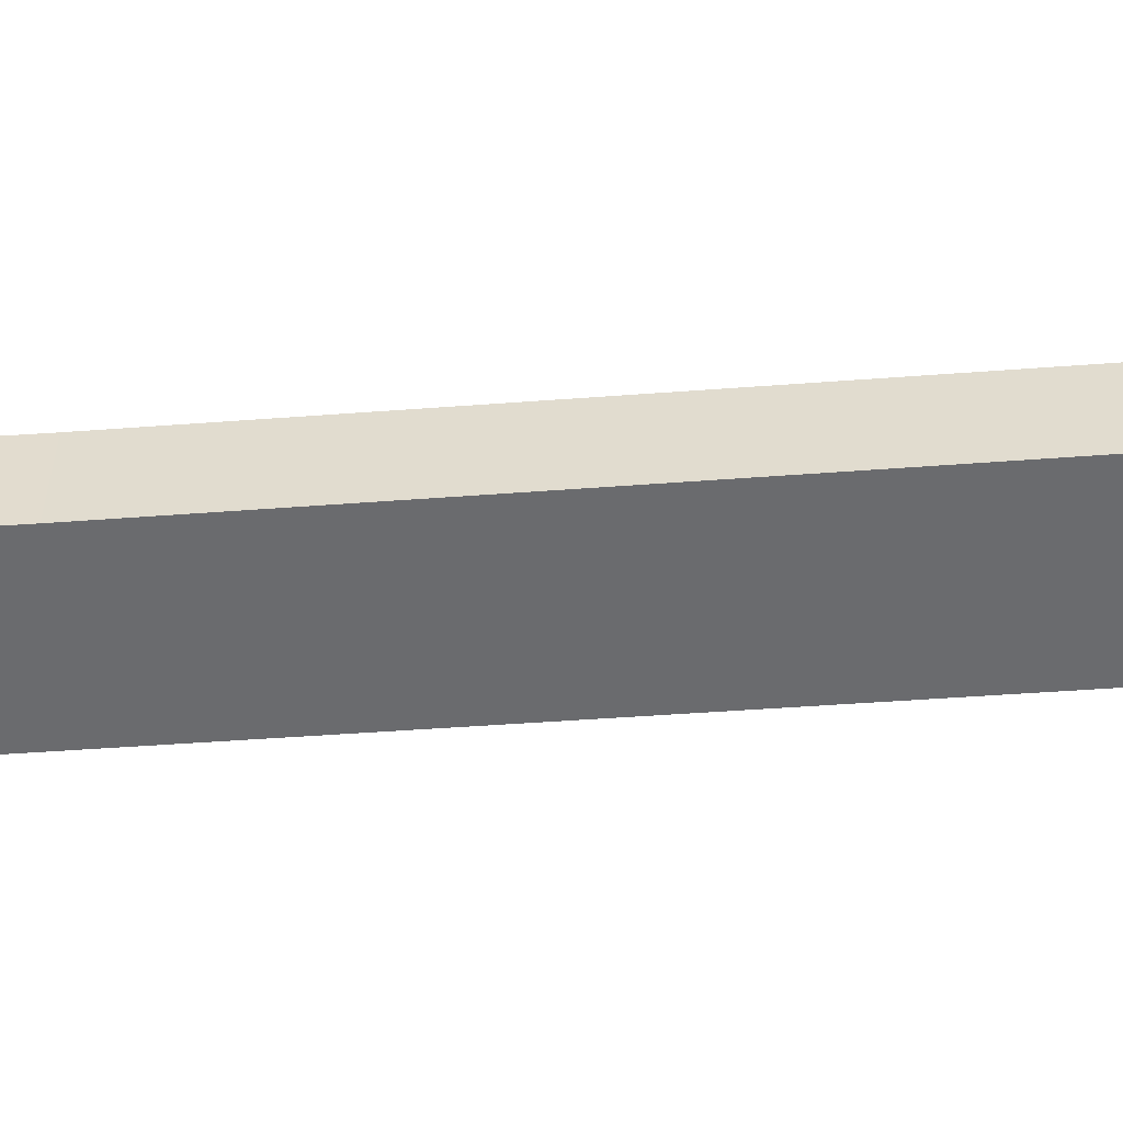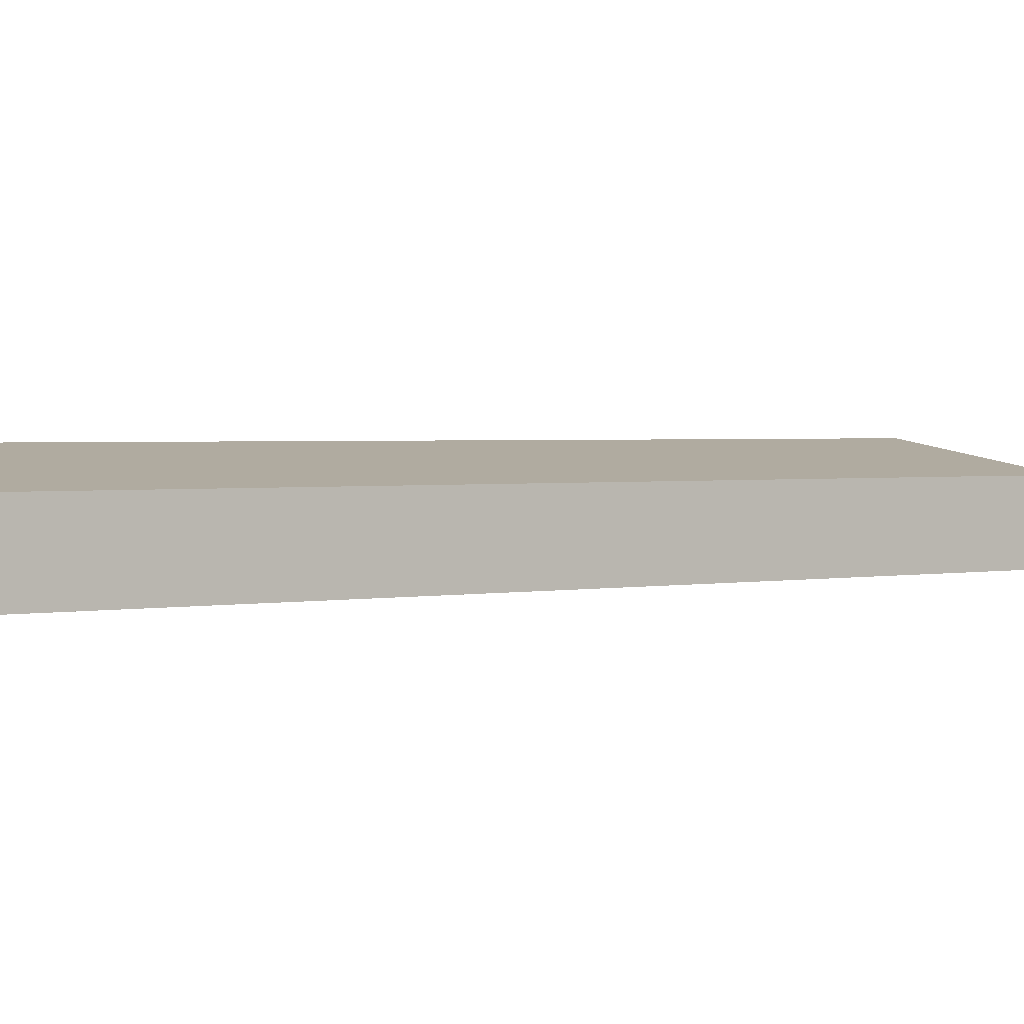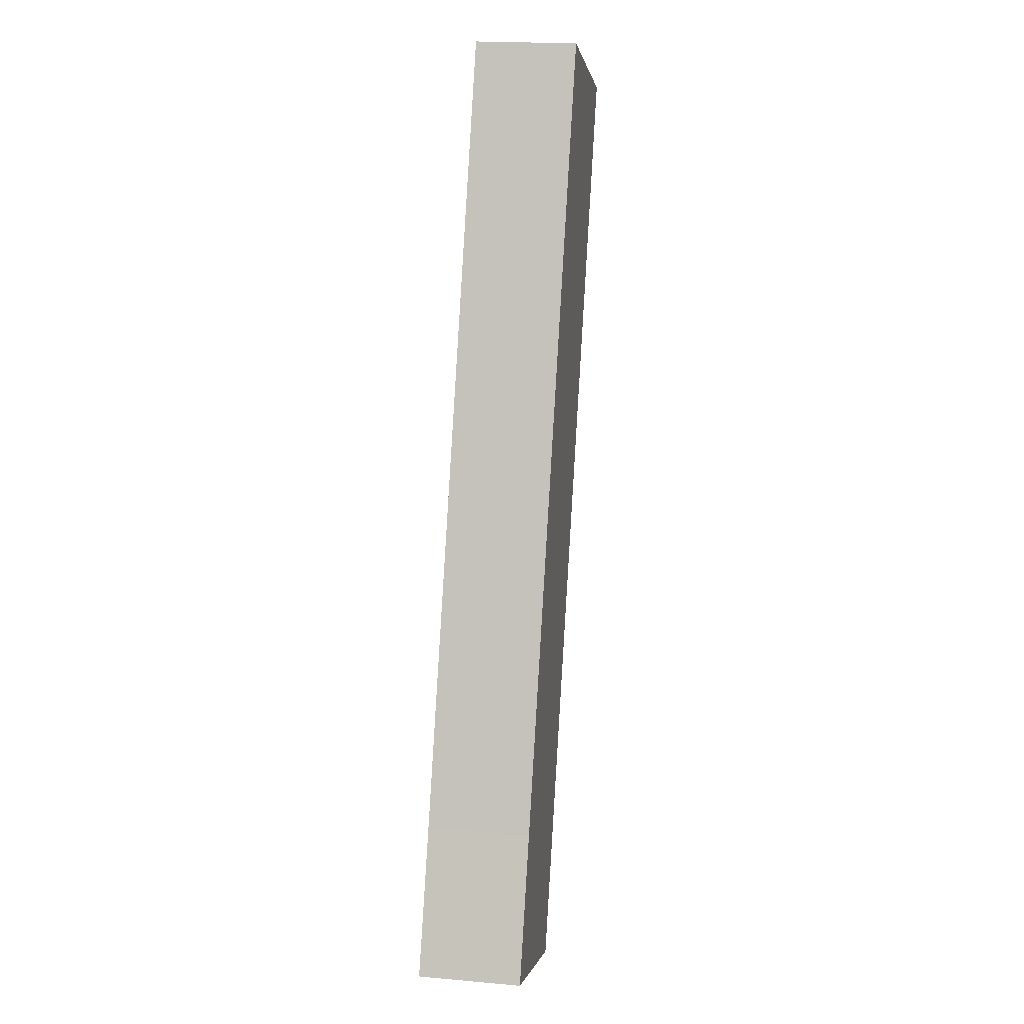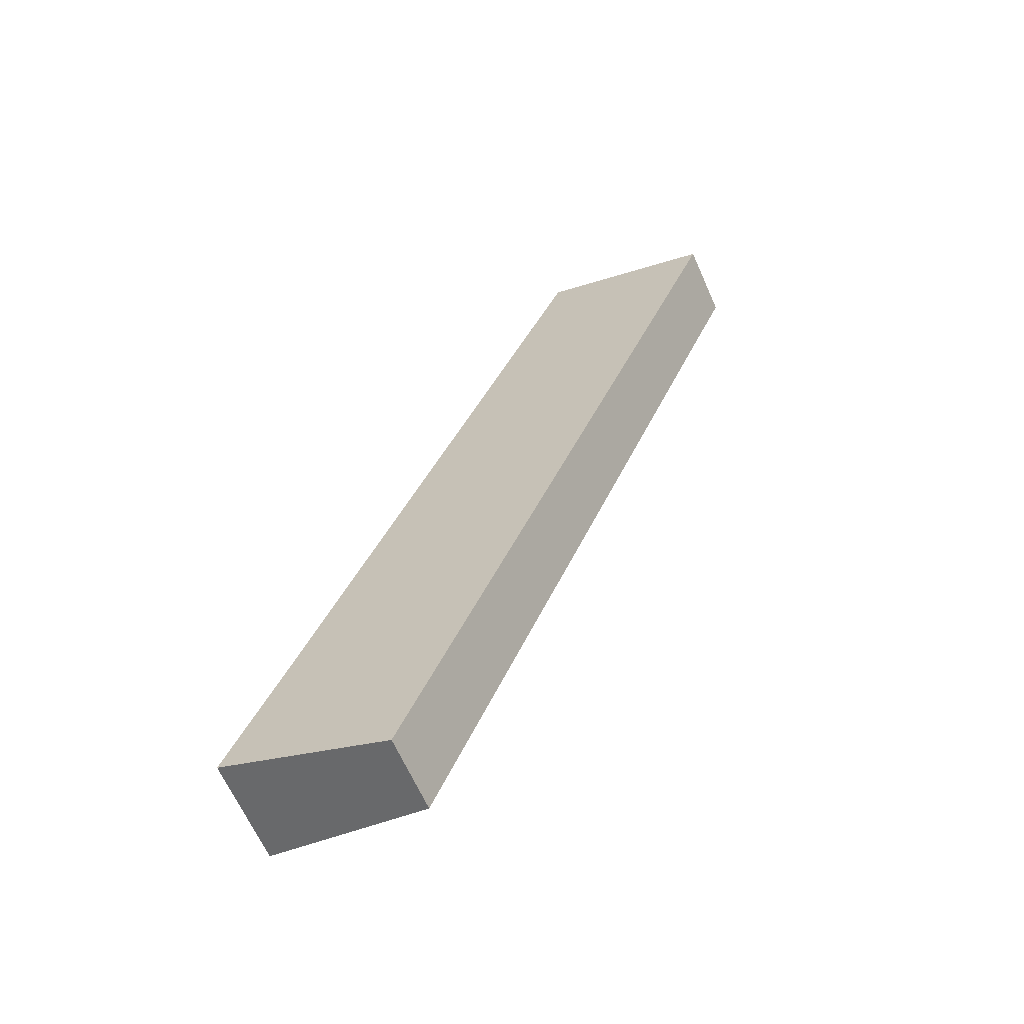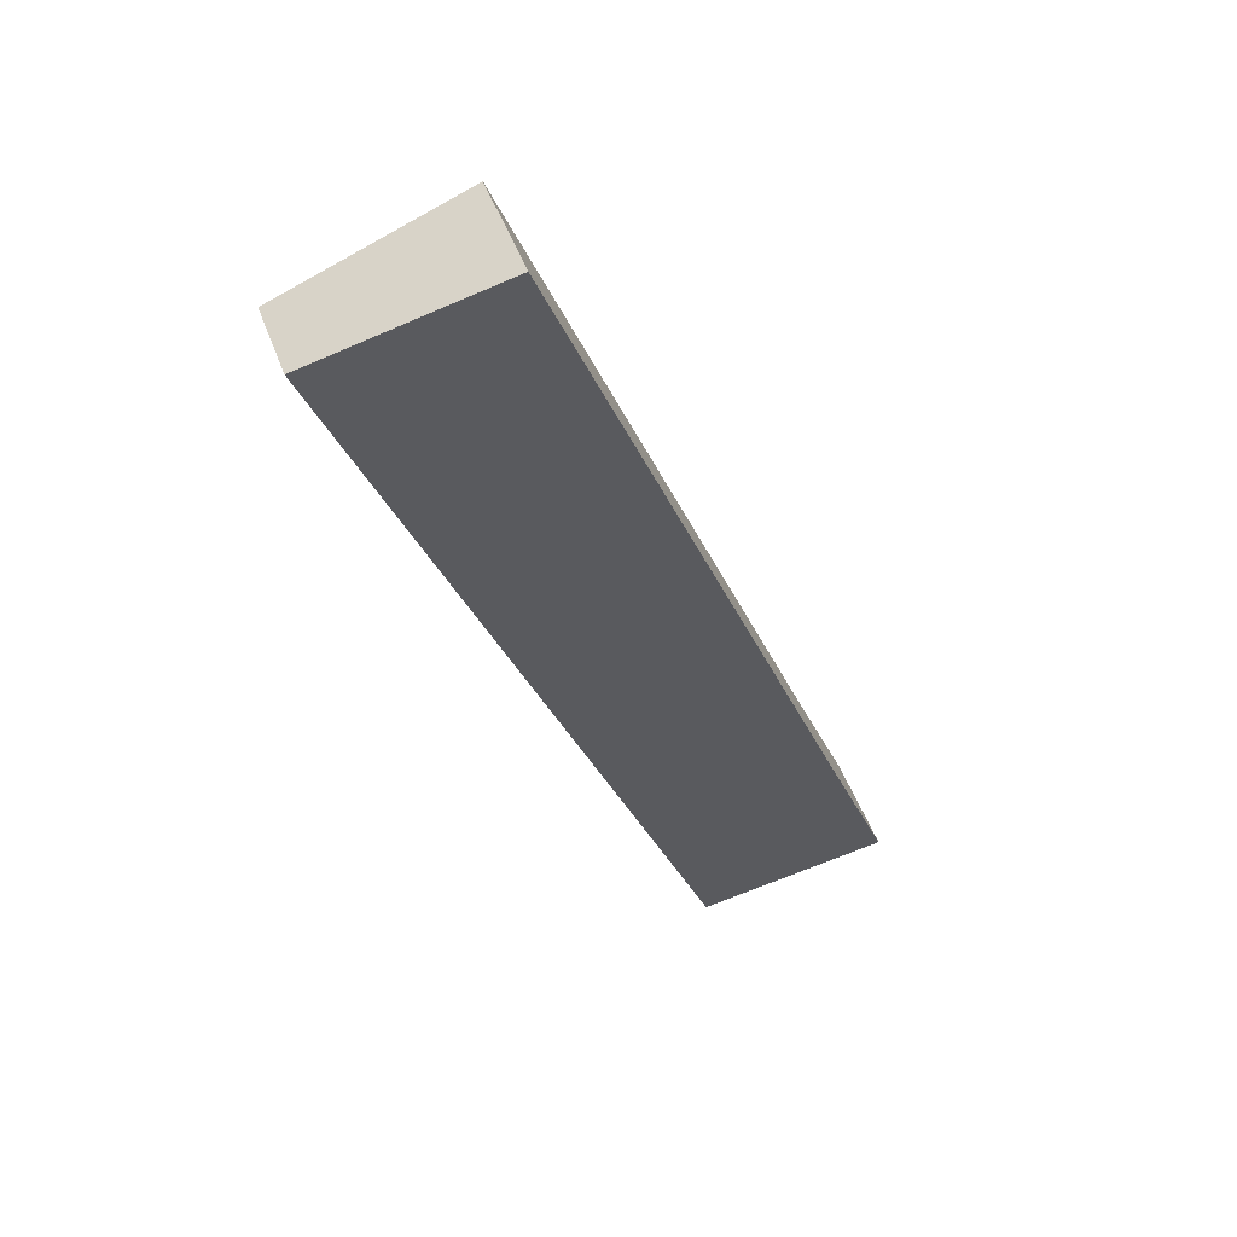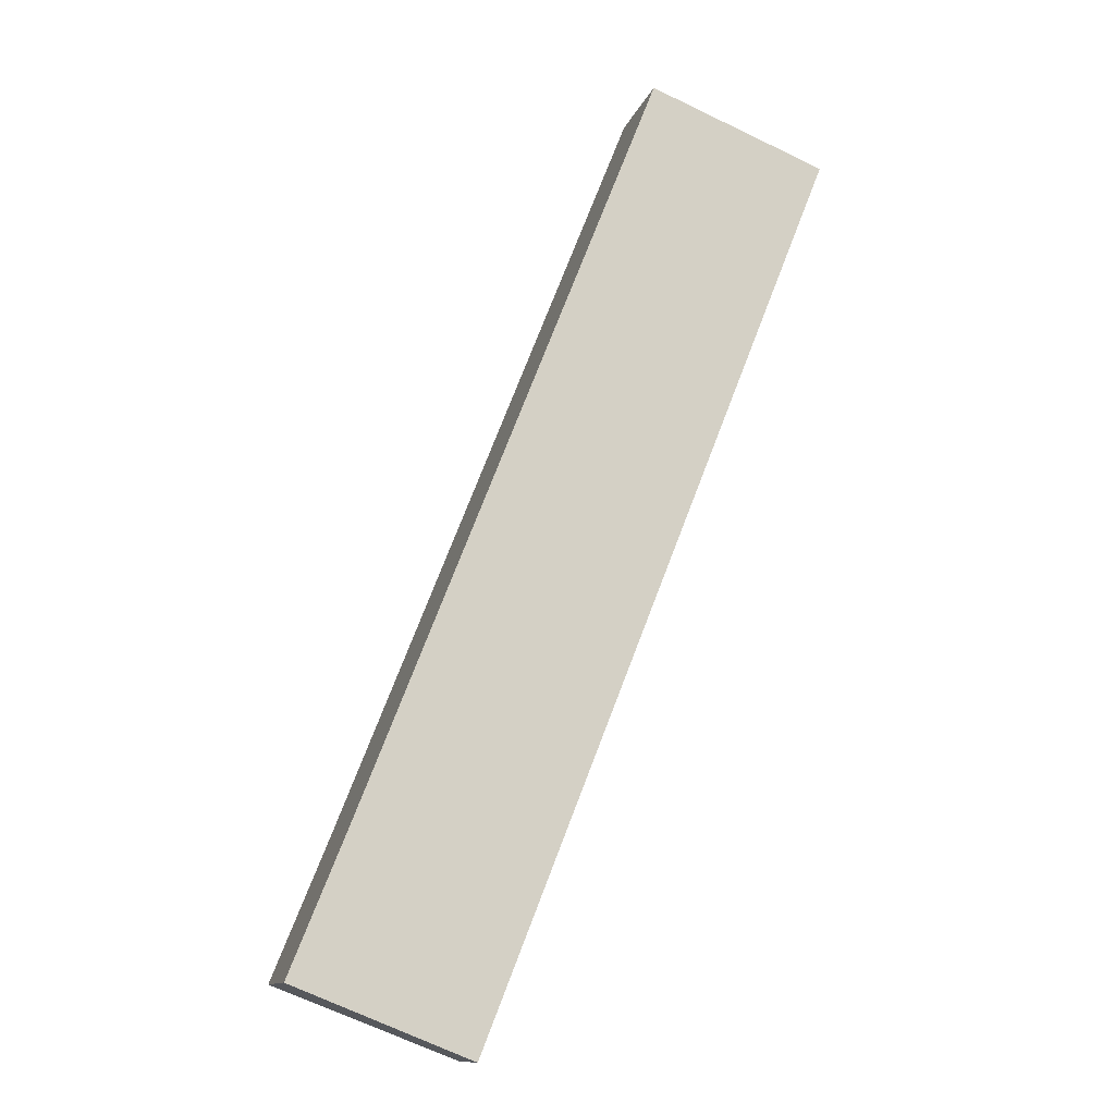
<metadata>
{"format":"obj","ext":"obj","renderer":"f3d","projection":"perspective","resolution":1024,"background":"white","views":[{"elev":-53.4,"azim":-64.0,"up":"+Y"},{"elev":1.8,"azim":75.0,"up":"+Y"},{"elev":19.8,"azim":-80.6,"up":"+Z"},{"elev":-65.0,"azim":24.0,"up":"+Z"},{"elev":50.4,"azim":159.9,"up":"+Z"},{"elev":-12.1,"azim":-15.1,"up":"+Z"}]}
</metadata>
<code>
v  11.2 3.121 27.19
v  1.73 3.179 4.305
v  10.8 3.186 27.34
v  16.26 2.306 25.24
v  5.418 2.306 -2.145
v  0 3.183 1.949e-16
v  10.8 -1.674e-15 27.34
v  16.26 -1.546e-15 25.24
v  11.2 -1.665e-15 27.19
v  5.418 1.313e-16 -2.145
v  0 0 0
v  1.73 -2.636e-16 4.305
g defaultobject
f 1 2 3
f 2 1 4
f 2 4 5
f 2 5 6
f 7 1 3
f 1 7 4
f 4 7 8
f 8 7 9
f 8 5 4
f 5 8 10
f 5 11 6
f 11 5 10
f 11 2 6
f 2 11 12
f 2 12 3
f 3 12 7
f 9 10 8
f 10 9 7
f 10 7 12
f 10 12 11

</code>
